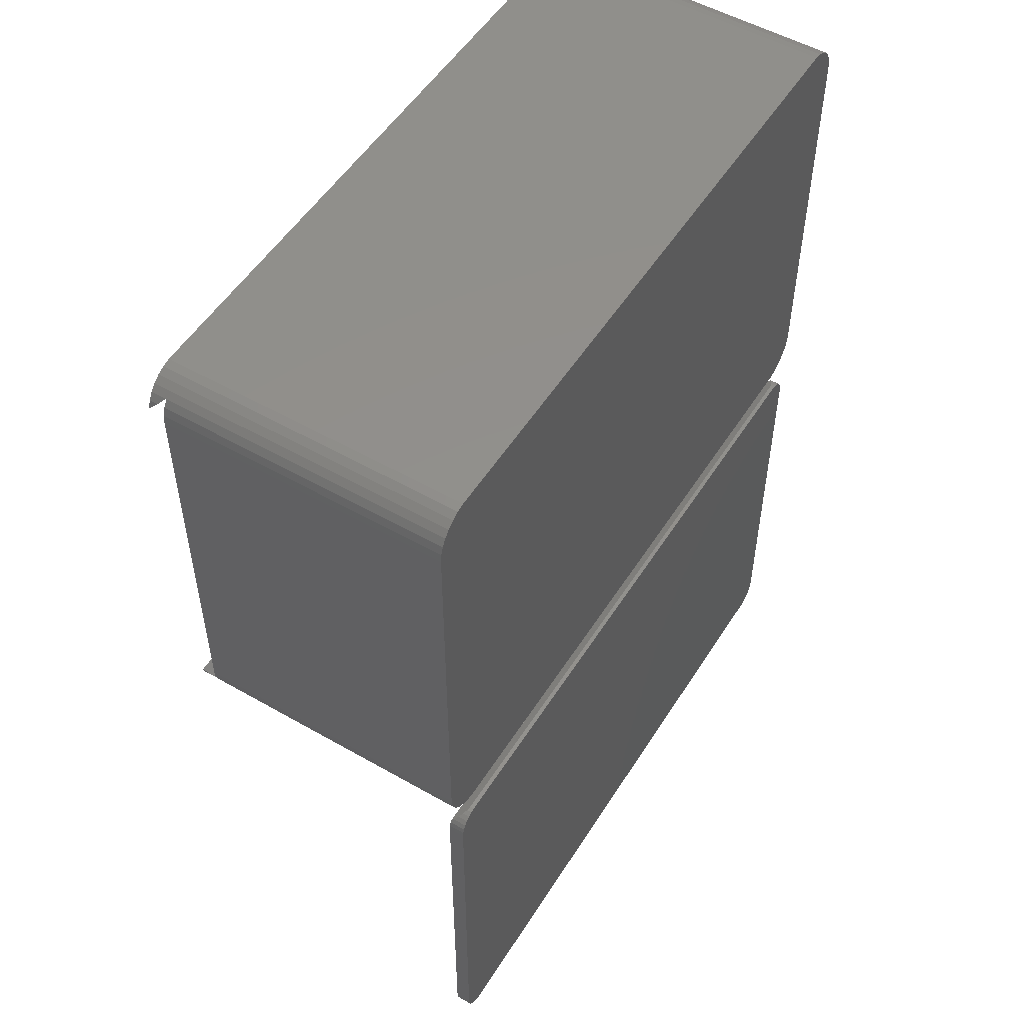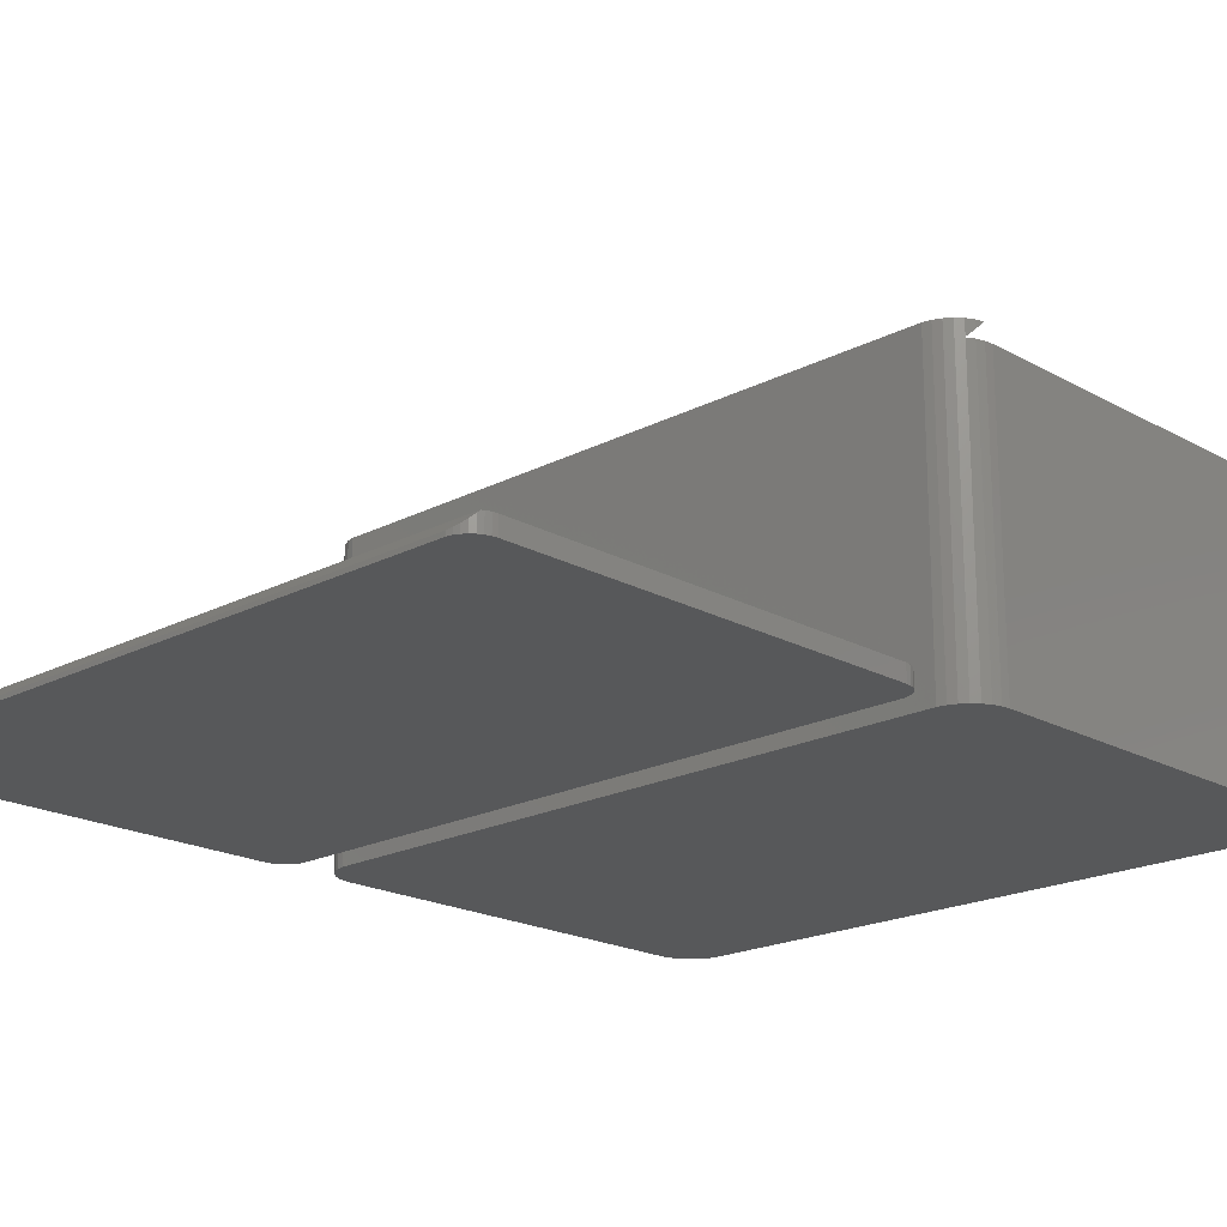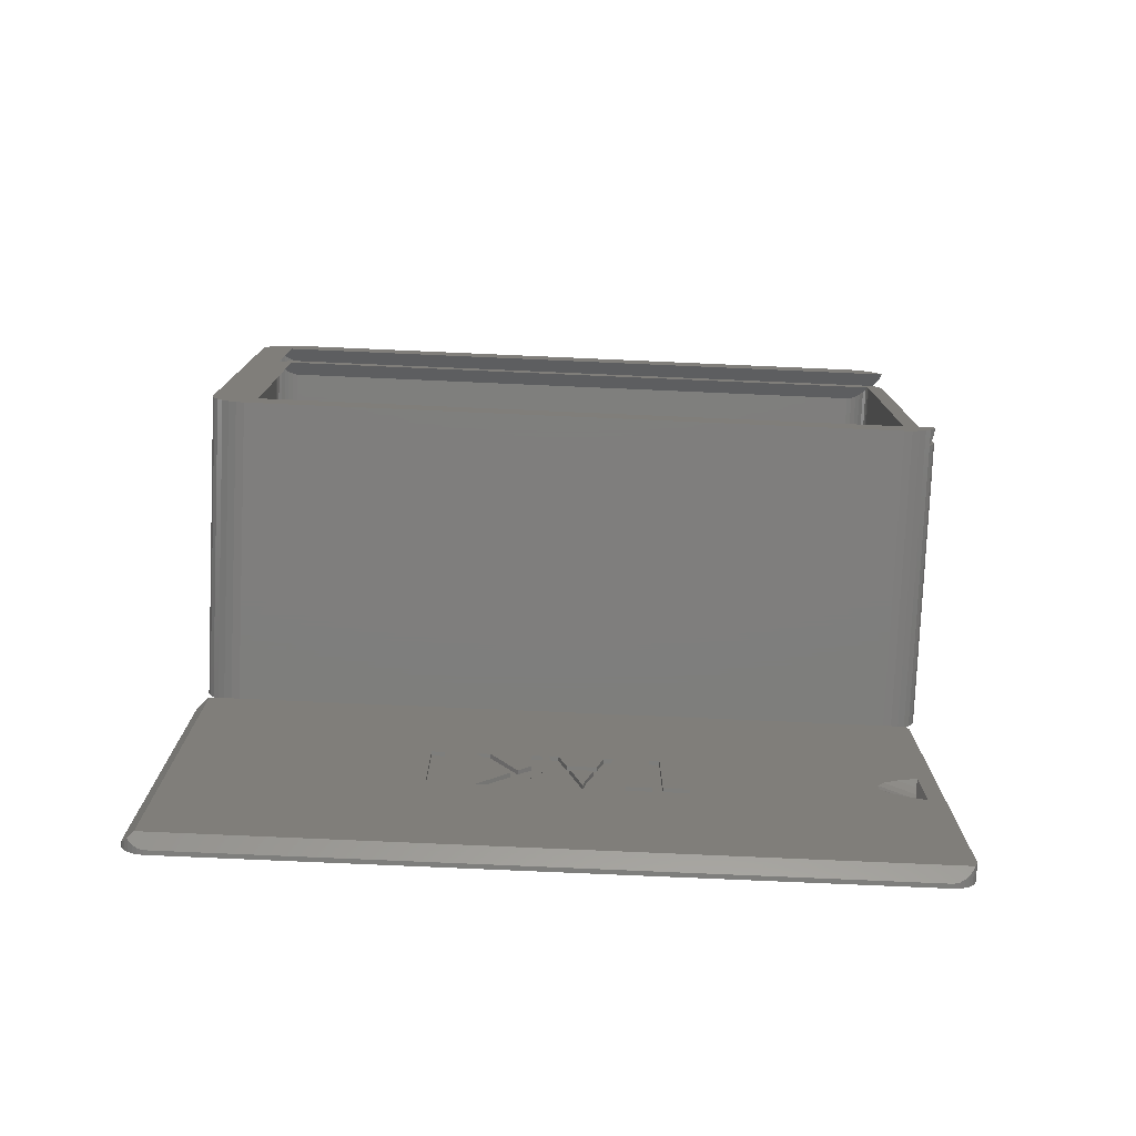
<metadata>
{"format":"stl","ext":"stl","renderer":"f3d","projection":"perspective","resolution":1024,"background":"white","views":[{"elev":52.7,"azim":121.6,"up":"+Y"},{"elev":-19.6,"azim":44.1,"up":"+Z"},{"elev":-78.1,"azim":-2.5,"up":"+Y"}]}
</metadata>
<code>
# stl→obj: 356 verts, 704 faces
v -6.441e-15 -56.6 0
v -3.674e-16 -7 0
v 0.06556 -57.22 0
v 0.06556 -6.376 0
v 0.2594 -5.78 0
v 0.5729 -5.237 0
v 0.9926 -4.771 0
v 1.5 -4.402 0
v 2.073 -4.147 0
v 2.686 -4.016 0
v 85.11 -4.016 0
v 85.73 -4.147 0
v 86.3 -4.402 0
v 86.81 -4.771 0
v 87.23 -5.237 0
v 87.54 -5.78 0
v 87.73 -6.376 0
v 87.8 -7 0
v 87.8 -56.6 0
v 87.73 -57.22 0
v 87.54 -57.82 0
v 87.23 -58.36 0
v 86.81 -58.83 0
v 86.3 -59.2 0
v 85.73 -59.45 0
v 85.11 -59.58 0
v 2.686 -59.58 0
v 2.073 -59.45 0
v 1.5 -59.2 0
v 0.9926 -58.83 0
v 0.5729 -58.36 0
v 0.2594 -57.82 0
v -6.441e-15 -56.6 0.5
v -3.674e-16 -7 0.5
v 0.06556 -57.22 0.5656
v 0.2594 -57.82 0.7594
v 0.5729 -58.36 1.073
v 0.9926 -58.83 1.271
v 0.8874 -58.71 1.387
v 1.5 -59.2 0.9019
v 2.073 -59.45 0.6468
v 2.686 -59.58 0.5164
v 85.11 -59.58 0.5164
v 85.73 -59.45 0.6468
v 86.3 -59.2 0.9019
v 86.81 -58.83 1.271
v 87.23 -58.36 1.737
v 87.38 -58.1 2
v 87.54 -57.82 2
v 87.73 -57.22 2
v 87.8 -56.6 2
v 87.8 -7 2
v 87.73 -6.376 2
v 87.54 -5.78 2
v 87.23 -5.237 1.737
v 87.38 -5.5 2
v 86.81 -4.771 1.271
v 86.3 -4.402 0.9019
v 85.73 -4.147 0.6468
v 85.11 -4.016 0.5164
v 2.686 -4.016 0.5164
v 2.073 -4.147 0.6468
v 1.5 -4.402 0.9019
v 0.9926 -4.771 1.271
v 0.5729 -5.237 1.073
v 0.8874 -4.887 1.387
v 0.2594 -5.78 0.7594
v 0.06556 -6.376 0.5656
v 1.5 -58.1 2
v 1.5 -5.5 2
v 29.98 -37.12 2
v 51.05 -25 2
v 47.92 -37.12 2
v 52.1 -37.12 2
v 59.3 -37.12 2
v 52.1 -35.69 2
v 31.59 -37.12 2
v 29.98 -25 2
v 31.59 -25 2
v 42.8 -37.12 2
v 41.58 -37.12 2
v 35.18 -25 2
v 36.79 -25 2
v 55.11 -35.69 2
v 41.58 -29.2 2
v 41.58 -25 2
v 42.8 -25 2
v 46.76 -37.12 2
v 37 -37.12 2
v 41.58 -31.11 2
v 35.35 -37.12 2
v 56.31 -35.69 2
v 59.3 -35.69 2
v 56.31 -25 2
v 49.01 -28.67 2
v 49.91 -25 2
v 44.66 -25 2
v 39.22 -32.21 2
v 43.43 -25 2
v 45.61 -28.67 2
v 55.11 -25 2
v 80.81 -32.43 2
v 81.65 -33.65 2
v 80.81 -31.17 2
v 85.8 -27.75 2
v 85.8 -35.85 2
v 83.3 -34.8 2
v 81.65 -29.95 2
v 83.3 -28.8 2
v 85.69 -35.81 2
v 85.69 -27.79 2
v 40.07 -31.14 2
v 29.98 -25 1.5
v 29.98 -37.12 1.5
v 31.59 -37.12 1.5
v 31.59 -25 1.5
v 36.79 -25 1.5
v 35.18 -25 1.5
v 39.22 -32.21 1.5
v 35.35 -37.12 1.5
v 37 -37.12 1.5
v 41.58 -31.11 1.5
v 41.58 -37.12 1.5
v 42.8 -37.12 1.5
v 42.8 -25 1.5
v 41.58 -25 1.5
v 41.58 -29.2 1.5
v 40.07 -31.14 1.5
v 44.66 -25 1.5
v 43.43 -25 1.5
v 46.76 -37.12 1.5
v 47.92 -37.12 1.5
v 51.05 -25 1.5
v 49.91 -25 1.5
v 49.01 -28.67 1.5
v 45.61 -28.67 1.5
v 52.1 -35.69 1.5
v 52.1 -37.12 1.5
v 59.3 -37.12 1.5
v 59.3 -35.69 1.5
v 56.31 -35.69 1.5
v 56.31 -25 1.5
v 55.11 -25 1.5
v 55.11 -35.69 1.5
v 85.4 -33.65 0.7803
v 85.32 -32.43 0.5323
v 85.32 -31.17 0.5323
v 85.56 -34.8 1.266
v 85.79 -35.81 1.967
v 85.79 -27.79 1.967
v 85.56 -28.8 1.266
v 85.4 -29.95 0.7803
v 47.37 -35.85 1.5
v 45.94 -29.98 1.5
v 48.7 -29.98 1.5
v 47.81 -33.53 1.5
v 46.79 -33.34 1.5
v 48.7 -29.98 2
v 45.94 -29.98 2
v 46.79 -33.34 2
v 47.37 -35.85 2
v 47.81 -33.53 2
v 0 5 0
v 0 55 0
v 0.1093 3.96 0
v 0.1093 56.04 0
v 0.4323 57.03 0
v 0.9549 57.94 0
v 1.654 58.72 0
v 2.5 59.33 0
v 3.455 59.76 0
v 4.477 59.97 0
v 85.52 59.97 0
v 86.55 59.76 0
v 87.5 59.33 0
v 88.35 58.72 0
v 89.05 57.94 0
v 89.57 57.03 0
v 89.89 56.04 0
v 90 55 0
v 90 5 0
v 89.89 3.96 0
v 89.57 2.966 0
v 89.05 2.061 0
v 88.35 1.284 0
v 87.5 0.6699 0
v 86.55 0.2447 0
v 85.52 0.02739 0
v 4.477 0.02739 0
v 3.455 0.2447 0
v 2.5 0.6699 0
v 1.654 1.284 0
v 0.9549 2.061 0
v 0.4323 2.966 0
v 0 5 38
v 0 55 38
v 0.1093 3.96 38
v 0.4323 2.966 38
v 0.9549 2.061 38
v 1.654 1.284 38
v 2.5 0.6699 38
v 3.455 0.2447 38
v 4.477 0.02739 38
v 85.52 0.02739 38
v 86.55 0.2447 38
v 87.5 0.6699 38
v 88.35 1.284 38
v 89 2.016 36
v 89.05 2.061 36
v 89 2.016 36.02
v 89.05 2.061 38
v 89.05 2.061 36.06
v 89.57 2.966 36
v 89.89 3.96 36
v 90 5 36
v 90 55 36
v 89.89 56.04 36
v 89.57 57.03 36
v 89.05 57.94 36
v 88.35 58.72 38
v 89 57.98 36
v 89.05 57.94 38
v 89.05 57.94 36.06
v 89 57.98 36.02
v 87.5 59.33 38
v 86.55 59.76 38
v 85.52 59.97 38
v 4.477 59.97 38
v 3.455 59.76 38
v 2.5 59.33 38
v 1.654 58.72 38
v 0.9549 57.94 38
v 0.4323 57.03 38
v 0.1093 56.04 38
v 4 4 38
v 4 56 38
v 89.89 56.04 38
v 89.89 56 38
v 89.57 57.03 38
v 89.89 4 38
v 89.57 2.966 38
v 89.89 3.96 38
v 89.57 2.966 36.97
v 2.887 2.887 36.89
v 2.993 2.771 36.77
v 89.89 3.96 37.96
v 4.686 2.016 36.02
v 4.073 2.147 36.15
v 3.5 2.402 36.4
v 4.686 2.016 36
v 2 55 36
v 2 5 36
v 2.066 4.376 36
v 2.573 3.237 36
v 2.259 3.78 36
v 2.993 2.771 36
v 3.5 2.402 36
v 4 4 36
v 4 56 36
v 87.81 56 36
v 88 55 36
v 88 5 36
v 87.93 55.62 36
v 4.073 57.85 36
v 4.686 57.98 36
v 3.5 57.6 36
v 2.993 57.23 36
v 2.573 56.76 36
v 2.259 56.22 36
v 2.066 55.62 36
v 4.073 2.147 36
v 87.93 4.376 36
v 87.81 4 36
v 4.686 57.98 36.02
v 2.887 57.11 36.89
v 2.993 57.23 36.77
v 4.073 57.85 36.15
v 3.5 57.6 36.4
v 89.57 57.03 36.97
v 89.89 56.04 37.96
v 2.066 4.376 36.07
v 2.066 55.62 36.07
v 2.259 56.22 36.26
v 2.573 56.76 36.57
v 2.573 3.237 36.57
v 2.259 3.78 36.26
v 2 5 34
v 2 55 34
v 2.066 4.376 34.07
v 2.066 55.62 34.07
v 2.259 56.22 34.26
v 2.573 56.76 34.57
v 2.887 57.11 34.89
v 2.887 2.887 34.89
v 2.573 3.237 34.57
v 2.259 3.78 34.26
v 2.993 2.771 34.77
v 87.74 3.78 35.78
v 87.43 3.237 35.24
v 87.01 2.771 34.77
v 86.5 2.402 34.4
v 85.93 2.147 34.15
v 85.31 2.016 34.02
v 4.686 2.016 34.02
v 4.073 2.147 34.15
v 3.5 2.402 34.4
v 87.93 4.376 2
v 87.74 3.78 2
v 88 5 2
v 88 55 2
v 87.93 55.62 2
v 87.74 56.22 35.78
v 87.74 56.22 2
v 2.993 57.23 34.77
v 4.073 57.85 34.15
v 3.5 57.6 34.4
v 4.686 57.98 34.02
v 85.31 57.98 34.02
v 85.93 57.85 34.15
v 86.5 57.6 34.4
v 87.01 57.23 34.77
v 87.43 56.76 35.24
v 2.259 3.78 34
v 2.066 4.376 34
v 2.066 4.376 2
v 2 5 2
v 2.573 3.237 34
v 2.993 2.771 34
v 2.993 57.23 2
v 2.573 56.76 2
v 2.259 56.22 2
v 2.066 55.62 2
v 2 55 2
v 3.5 2.402 34
v 4.073 2.147 34
v 4.686 2.016 34
v 85.31 2.016 34
v 85.93 2.147 2
v 85.31 2.016 2
v 86.5 2.402 2
v 87.01 2.771 2
v 87.43 3.237 2
v 2.259 3.78 2
v 2.573 3.237 2
v 3.5 2.402 2
v 2.993 2.771 2
v 4.073 2.147 2
v 4.686 2.016 2
v 87.43 56.76 2
v 87.01 57.23 2
v 86.5 57.6 2
v 85.93 57.85 2
v 85.31 57.98 2
v 4.686 57.98 2
v 4.073 57.85 2
v 3.5 57.6 2
f 1 2 3
f 3 2 4
f 3 4 5
f 3 5 6
f 3 6 7
f 3 7 8
f 3 8 9
f 3 9 10
f 3 10 11
f 3 11 12
f 3 12 13
f 3 13 14
f 3 14 15
f 3 15 16
f 3 16 17
f 3 17 18
f 3 18 19
f 3 19 20
f 3 20 21
f 3 21 22
f 3 22 23
f 3 23 24
f 3 24 25
f 3 25 26
f 3 26 27
f 3 27 28
f 3 28 29
f 3 29 30
f 3 30 31
f 3 31 32
f 1 33 2
f 2 33 34
f 1 3 33
f 33 3 35
f 3 32 35
f 35 32 36
f 32 31 36
f 36 31 37
f 31 30 37
f 37 30 38
f 37 38 39
f 38 30 29
f 40 38 29
f 40 29 28
f 41 40 28
f 41 28 27
f 42 41 27
f 42 27 26
f 43 42 26
f 43 26 25
f 44 43 25
f 44 25 24
f 45 44 24
f 45 24 23
f 46 45 23
f 46 23 22
f 47 46 22
f 47 22 21
f 48 47 49
f 49 47 21
f 49 21 20
f 50 49 20
f 50 20 19
f 51 50 19
f 51 19 18
f 52 51 18
f 18 17 53
f 52 18 53
f 17 16 54
f 53 17 54
f 16 15 55
f 54 16 56
f 56 16 55
f 15 14 57
f 55 15 57
f 13 58 14
f 14 58 57
f 12 59 13
f 13 59 58
f 11 60 12
f 12 60 59
f 10 61 11
f 11 61 60
f 9 62 10
f 10 62 61
f 8 63 9
f 9 63 62
f 7 64 8
f 8 64 63
f 6 65 7
f 7 65 66
f 7 66 64
f 5 67 6
f 6 67 65
f 4 68 5
f 5 68 67
f 2 34 4
f 4 34 68
f 35 36 37
f 69 35 39
f 39 35 37
f 70 35 69
f 66 35 70
f 65 35 66
f 67 35 65
f 68 35 67
f 34 35 68
f 33 35 34
f 38 40 41
f 43 38 42
f 42 38 41
f 44 38 43
f 45 38 44
f 46 38 45
f 47 38 46
f 48 38 47
f 69 38 48
f 39 38 69
f 71 69 48
f 72 73 74
f 75 74 48
f 72 74 76
f 53 70 52
f 54 70 53
f 56 70 54
f 77 71 48
f 70 69 71
f 70 71 78
f 70 78 79
f 80 81 48
f 52 70 82
f 52 82 83
f 72 76 84
f 85 86 83
f 52 83 86
f 52 86 87
f 73 88 48
f 81 89 48
f 90 89 81
f 89 91 48
f 92 93 94
f 95 96 97
f 91 77 48
f 98 77 91
f 74 73 48
f 94 93 51
f 52 87 99
f 52 99 97
f 75 49 50
f 93 75 51
f 52 97 96
f 52 96 72
f 75 48 49
f 88 80 48
f 100 95 97
f 84 101 72
f 88 99 87
f 75 50 51
f 52 72 101
f 102 94 51
f 52 101 94
f 103 102 51
f 104 94 102
f 105 106 51
f 52 94 104
f 107 103 51
f 52 108 109
f 110 107 51
f 52 109 111
f 52 105 51
f 52 111 105
f 106 110 51
f 104 108 52
f 112 85 83
f 98 79 77
f 79 82 70
f 98 82 79
f 87 80 88
f 56 55 70
f 70 55 57
f 70 57 58
f 70 58 59
f 70 59 60
f 70 60 61
f 70 61 62
f 70 62 63
f 70 63 64
f 70 64 66
f 113 78 71
f 114 113 71
f 77 115 71
f 71 115 114
f 79 116 77
f 77 116 115
f 116 79 78
f 113 116 78
f 117 83 82
f 118 117 82
f 82 98 119
f 118 82 119
f 119 98 91
f 120 119 91
f 89 121 91
f 91 121 120
f 90 122 89
f 89 122 121
f 122 90 81
f 123 122 81
f 80 124 81
f 81 124 123
f 87 125 80
f 80 125 124
f 125 87 86
f 126 125 86
f 126 86 85
f 127 126 85
f 127 85 112
f 128 127 112
f 112 83 128
f 128 83 117
f 129 97 99
f 130 129 99
f 99 88 131
f 130 99 131
f 73 132 88
f 88 132 131
f 72 133 73
f 73 133 132
f 133 72 96
f 134 133 96
f 134 96 95
f 135 134 95
f 135 95 100
f 136 135 100
f 100 97 136
f 136 97 129
f 137 76 74
f 138 137 74
f 75 139 74
f 74 139 138
f 93 140 75
f 75 140 139
f 140 93 92
f 141 140 92
f 94 142 92
f 92 142 141
f 142 94 101
f 143 142 101
f 143 101 84
f 144 143 84
f 144 84 76
f 137 144 76
f 103 145 146
f 102 103 146
f 146 147 104
f 102 146 104
f 107 148 145
f 103 107 145
f 110 149 148
f 107 110 148
f 106 149 110
f 148 149 145
f 145 149 106
f 145 106 105
f 145 105 150
f 145 150 151
f 145 151 152
f 145 152 147
f 145 147 146
f 150 105 111
f 151 150 111
f 109 151 111
f 152 151 109
f 108 152 109
f 147 152 108
f 104 147 108
f 115 116 113
f 114 115 113
f 119 120 121
f 128 119 122
f 122 119 121
f 124 122 123
f 125 122 124
f 126 127 125
f 128 117 119
f 125 127 122
f 127 128 122
f 118 119 117
f 153 132 133
f 154 155 135
f 134 135 133
f 129 131 136
f 130 131 129
f 136 131 154
f 135 155 133
f 155 156 133
f 131 132 153
f 154 131 157
f 156 153 133
f 153 157 131
f 135 136 154
f 139 140 141
f 144 139 141
f 142 143 141
f 143 144 141
f 144 137 139
f 137 138 139
f 158 155 159
f 159 155 154
f 160 159 157
f 157 159 154
f 161 160 153
f 153 160 157
f 156 162 161
f 153 156 161
f 155 158 162
f 156 155 162
f 158 159 160
f 162 158 160
f 161 162 160
f 163 164 165
f 165 164 166
f 165 166 167
f 165 167 168
f 165 168 169
f 165 169 170
f 165 170 171
f 165 171 172
f 165 172 173
f 165 173 174
f 165 174 175
f 165 175 176
f 165 176 177
f 165 177 178
f 165 178 179
f 165 179 180
f 165 180 181
f 165 181 182
f 165 182 183
f 165 183 184
f 165 184 185
f 165 185 186
f 165 186 187
f 165 187 188
f 165 188 189
f 165 189 190
f 165 190 191
f 165 191 192
f 165 192 193
f 165 193 194
f 163 195 164
f 164 195 196
f 163 165 195
f 195 165 197
f 165 194 197
f 197 194 198
f 194 193 198
f 198 193 199
f 193 192 199
f 199 192 200
f 200 192 191
f 201 200 191
f 201 191 190
f 202 201 190
f 202 190 189
f 203 202 189
f 203 189 188
f 204 203 188
f 204 188 187
f 205 204 187
f 205 187 186
f 206 205 186
f 206 186 185
f 207 206 185
f 207 185 184
f 208 207 184
f 209 208 184
f 210 207 208
f 211 207 212
f 210 212 207
f 209 184 183
f 213 209 183
f 213 183 182
f 214 213 182
f 214 182 181
f 215 214 181
f 215 181 180
f 216 215 180
f 180 179 217
f 216 180 217
f 179 178 218
f 217 179 218
f 178 177 219
f 218 178 219
f 177 176 220
f 221 177 220
f 222 223 220
f 223 224 220
f 224 221 220
f 221 219 177
f 175 225 176
f 176 225 220
f 174 226 175
f 175 226 225
f 173 227 174
f 174 227 226
f 172 228 173
f 173 228 227
f 171 229 172
f 172 229 228
f 170 230 171
f 171 230 229
f 169 231 170
f 170 231 230
f 168 232 169
f 169 232 231
f 167 233 168
f 168 233 232
f 166 234 167
f 167 234 233
f 164 196 166
f 166 196 234
f 196 195 197
f 199 196 198
f 198 196 197
f 200 196 199
f 201 196 200
f 202 196 201
f 235 196 202
f 235 236 196
f 203 235 202
f 228 196 236
f 237 236 238
f 239 236 237
f 222 236 239
f 220 236 222
f 225 236 220
f 226 236 225
f 227 236 226
f 228 236 227
f 229 196 228
f 230 196 229
f 231 196 230
f 232 196 231
f 233 196 232
f 234 196 233
f 240 241 242
f 240 211 241
f 240 207 211
f 240 206 207
f 240 205 206
f 240 204 205
f 240 203 204
f 240 235 203
f 211 212 243
f 241 211 243
f 244 235 245
f 245 235 240
f 245 240 246
f 245 246 243
f 245 243 212
f 245 212 210
f 245 210 247
f 245 247 248
f 245 248 249
f 210 208 247
f 247 208 250
f 251 252 253
f 254 251 255
f 255 251 253
f 256 251 254
f 257 251 256
f 258 251 257
f 259 218 219
f 259 217 218
f 259 260 217
f 261 262 214
f 263 261 216
f 264 251 265
f 266 251 264
f 267 251 266
f 268 251 267
f 269 251 268
f 270 251 269
f 271 258 257
f 259 219 221
f 265 259 221
f 265 251 259
f 217 260 216
f 260 263 216
f 216 261 215
f 214 262 213
f 262 272 213
f 213 273 209
f 273 208 209
f 273 250 208
f 273 271 250
f 273 258 271
f 261 214 215
f 272 273 213
f 258 259 251
f 221 224 274
f 265 221 274
f 236 275 276
f 277 236 278
f 278 236 276
f 274 236 277
f 224 236 274
f 223 236 224
f 279 236 223
f 280 236 279
f 238 236 280
f 279 223 222
f 239 279 222
f 280 279 239
f 237 280 239
f 238 280 237
f 252 251 281
f 281 251 282
f 281 282 283
f 281 283 284
f 281 284 275
f 281 275 236
f 281 236 235
f 281 235 244
f 281 244 285
f 281 285 286
f 242 246 240
f 241 243 246
f 242 241 246
f 285 244 245
f 254 285 256
f 256 285 245
f 249 257 245
f 245 257 256
f 248 271 249
f 249 271 257
f 247 250 248
f 248 250 271
f 270 282 251
f 269 283 282
f 270 269 282
f 268 284 283
f 269 268 283
f 267 276 275
f 268 267 284
f 284 267 275
f 266 278 276
f 267 266 276
f 264 277 278
f 266 264 278
f 265 274 277
f 264 265 277
f 286 285 254
f 255 286 254
f 281 286 255
f 253 281 255
f 252 281 253
f 287 288 289
f 289 288 290
f 289 290 291
f 289 291 292
f 289 292 293
f 289 293 259
f 289 259 258
f 289 258 294
f 289 294 295
f 289 295 296
f 294 258 297
f 297 258 273
f 297 273 298
f 297 298 299
f 297 299 300
f 297 300 301
f 297 301 302
f 297 302 303
f 297 303 304
f 297 304 305
f 297 305 306
f 273 272 298
f 298 272 307
f 298 307 308
f 262 309 272
f 272 309 307
f 261 310 262
f 262 310 309
f 261 263 310
f 310 263 311
f 263 260 311
f 311 260 312
f 311 312 313
f 259 293 314
f 315 259 316
f 316 259 314
f 317 259 315
f 318 259 317
f 319 259 318
f 320 259 319
f 321 259 320
f 322 259 321
f 312 259 322
f 260 259 312
f 289 296 323
f 324 289 323
f 287 289 324
f 325 287 324
f 325 326 287
f 296 295 327
f 323 296 327
f 295 294 297
f 327 295 328
f 328 295 297
f 329 314 293
f 330 329 292
f 292 329 293
f 330 292 291
f 331 330 291
f 331 291 290
f 332 331 290
f 332 290 288
f 333 332 288
f 333 288 287
f 326 333 287
f 306 334 297
f 297 334 328
f 305 335 306
f 306 335 334
f 304 336 305
f 305 336 335
f 303 337 304
f 304 337 336
f 337 303 302
f 337 302 338
f 338 339 337
f 301 340 302
f 302 340 338
f 300 341 301
f 301 341 340
f 299 342 300
f 300 342 341
f 298 308 299
f 299 308 342
f 325 343 344
f 345 325 346
f 346 325 344
f 347 325 345
f 348 325 347
f 339 325 348
f 338 325 339
f 340 325 338
f 341 325 340
f 342 325 341
f 308 325 342
f 307 325 308
f 309 325 307
f 310 325 309
f 311 325 310
f 313 325 311
f 349 325 313
f 350 325 349
f 351 325 350
f 352 325 351
f 353 325 352
f 354 325 353
f 355 325 354
f 356 325 355
f 329 325 356
f 330 325 329
f 331 325 330
f 332 325 331
f 333 325 332
f 326 325 333
f 312 322 313
f 313 322 349
f 322 321 349
f 349 321 350
f 350 321 320
f 351 350 320
f 351 320 319
f 352 351 319
f 352 319 318
f 353 352 318
f 353 318 317
f 354 353 317
f 354 317 315
f 355 354 315
f 355 315 316
f 356 355 316
f 356 316 314
f 329 356 314
f 324 323 343
f 325 324 343
f 337 339 336
f 336 339 348
f 336 348 335
f 335 348 347
f 335 347 334
f 334 347 345
f 334 345 328
f 328 345 346
f 327 328 346
f 344 327 346
f 323 327 344
f 343 323 344

</code>
